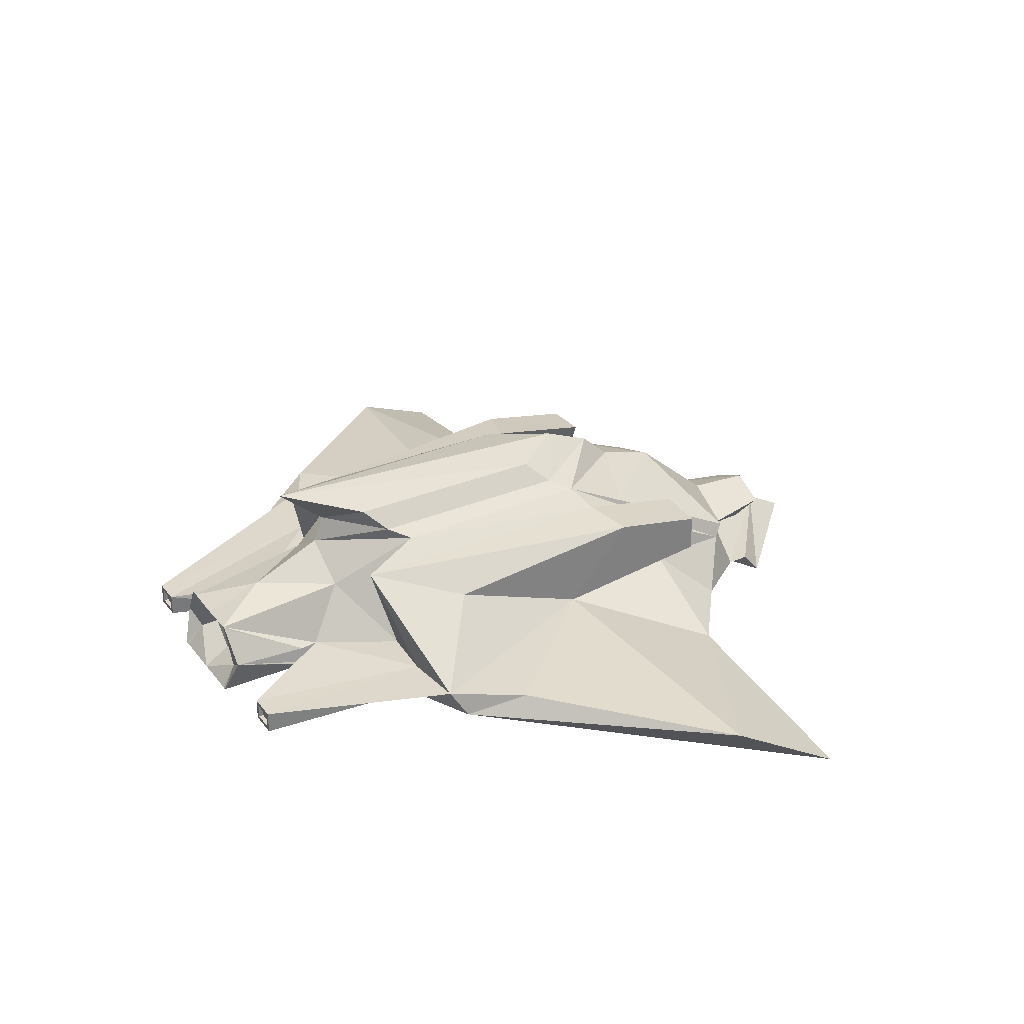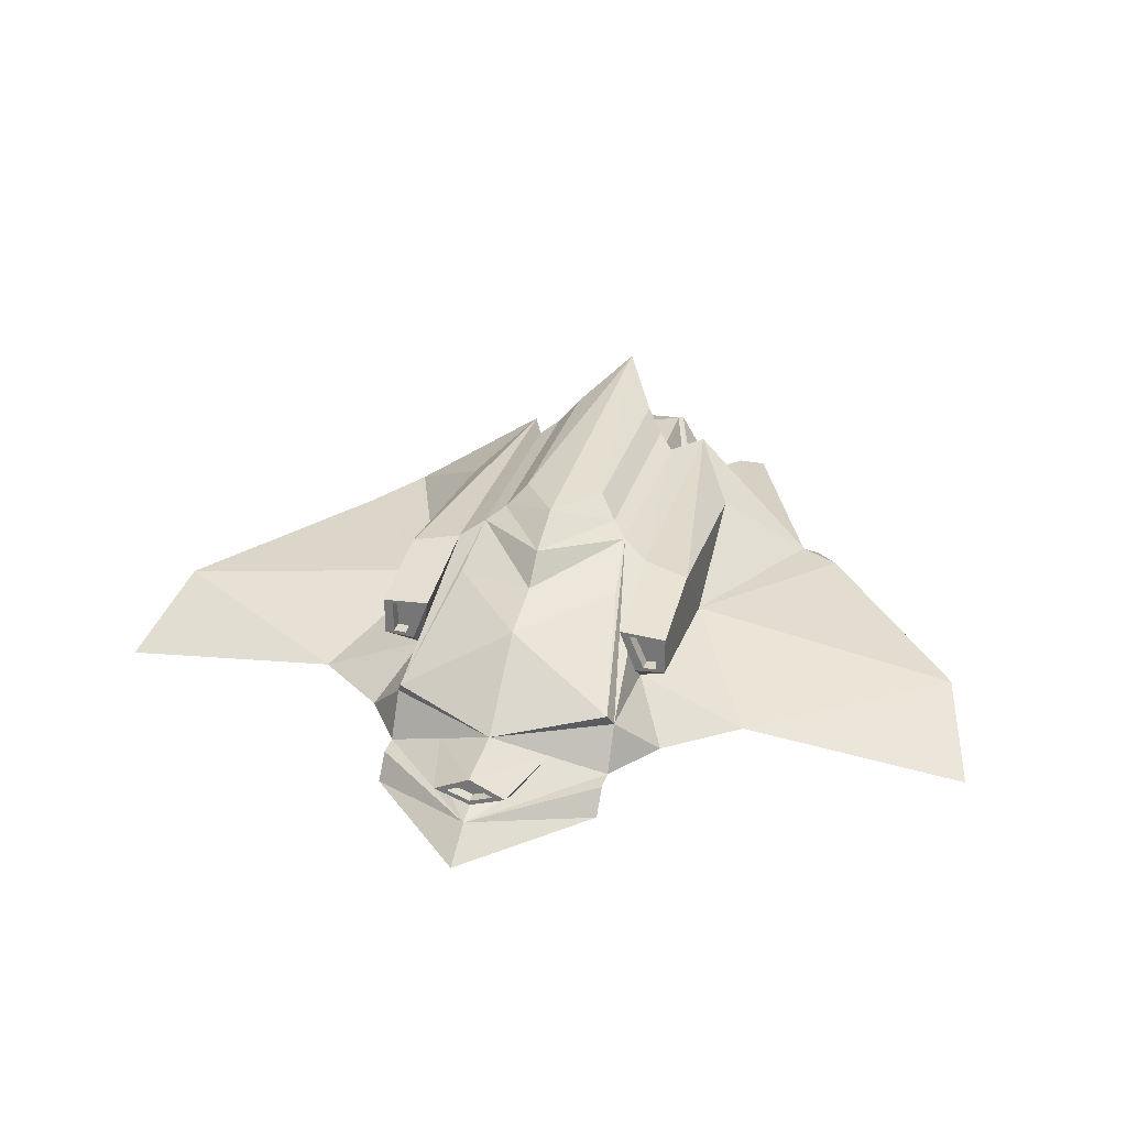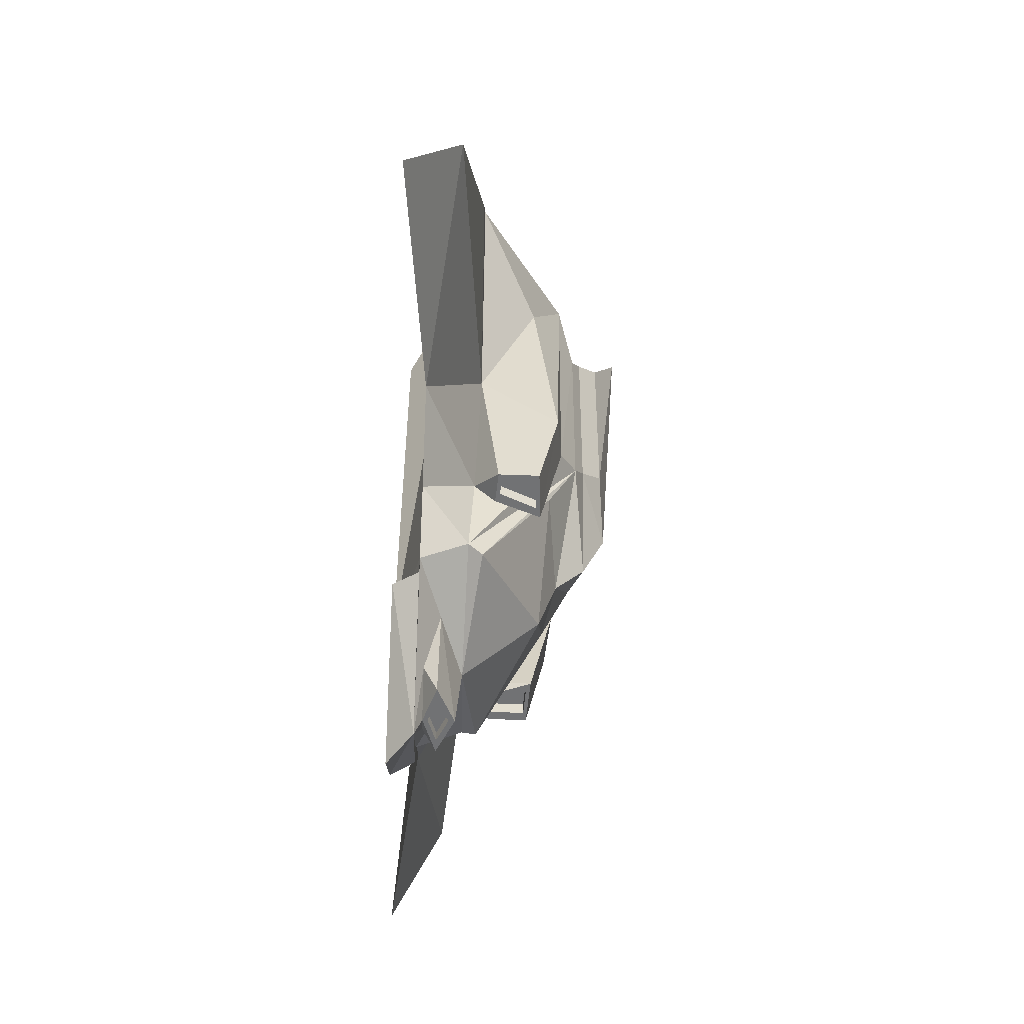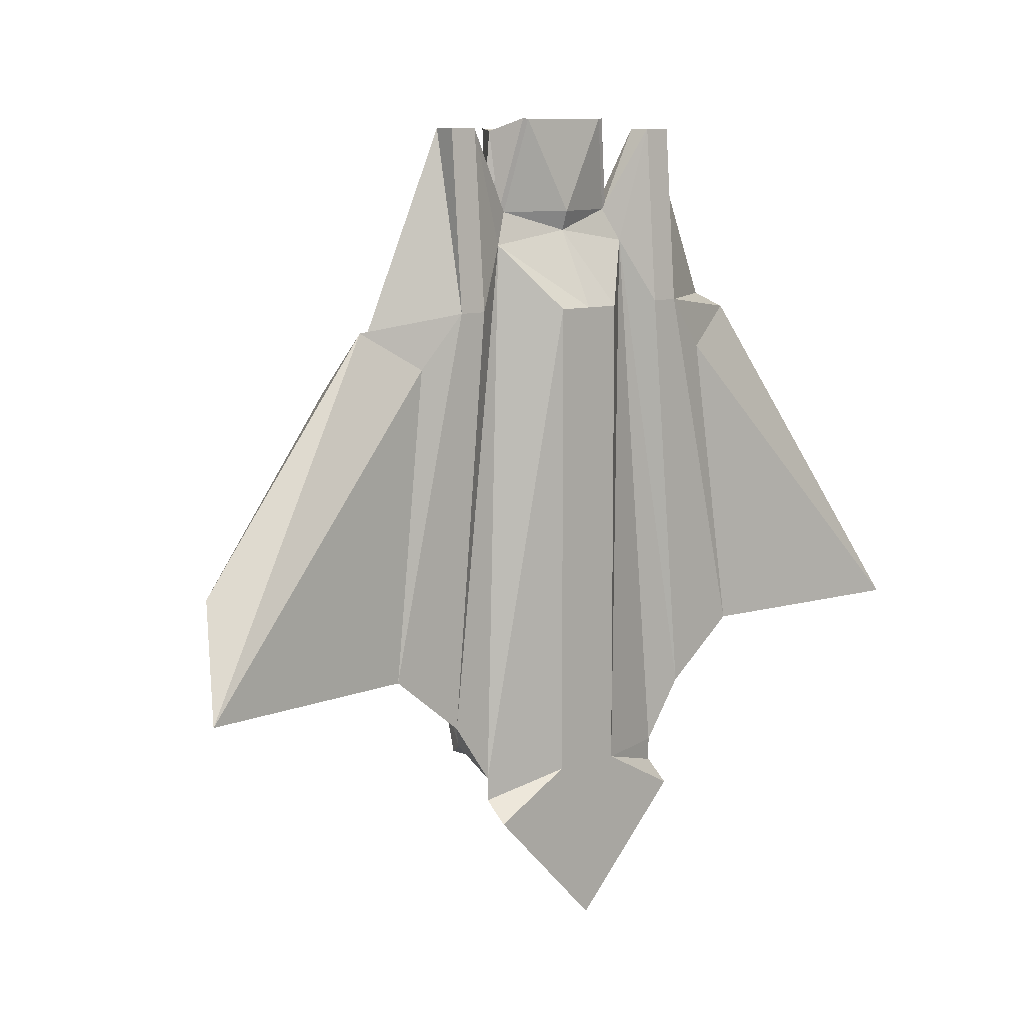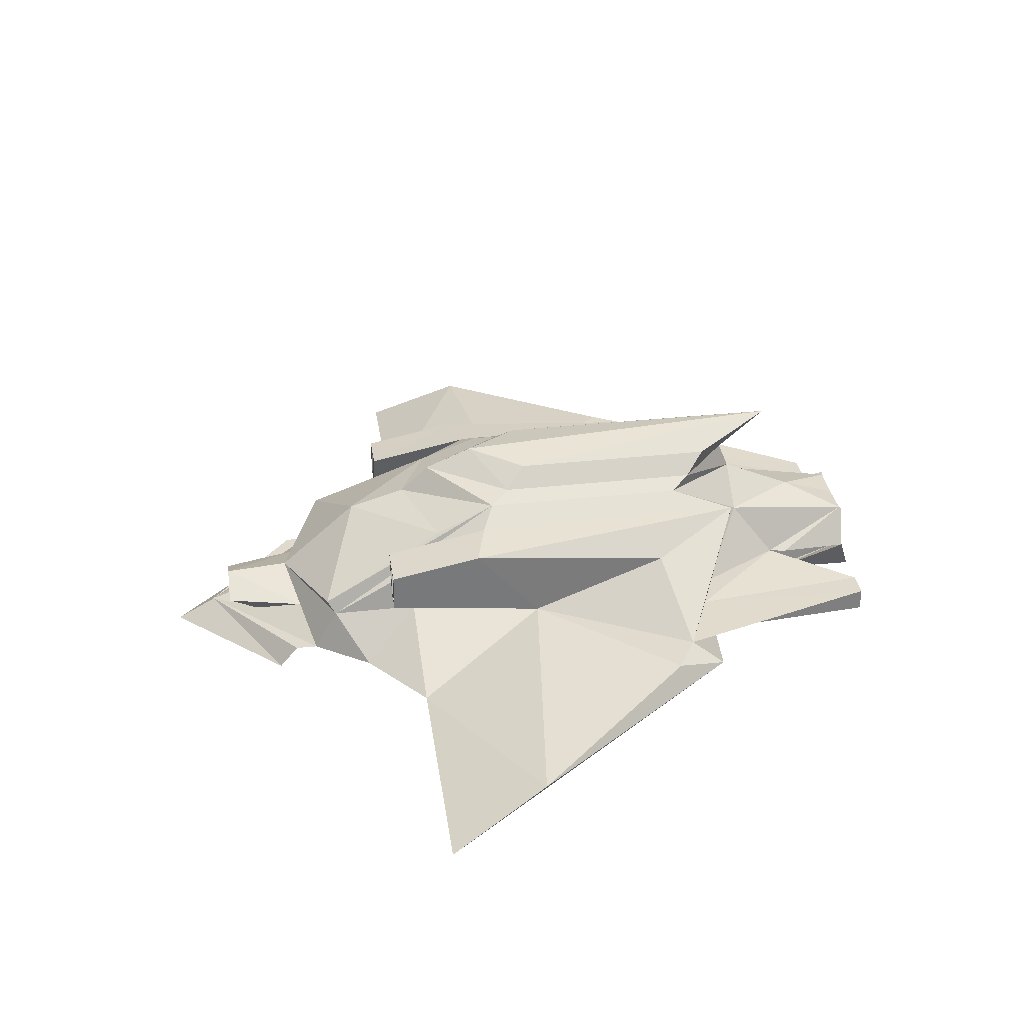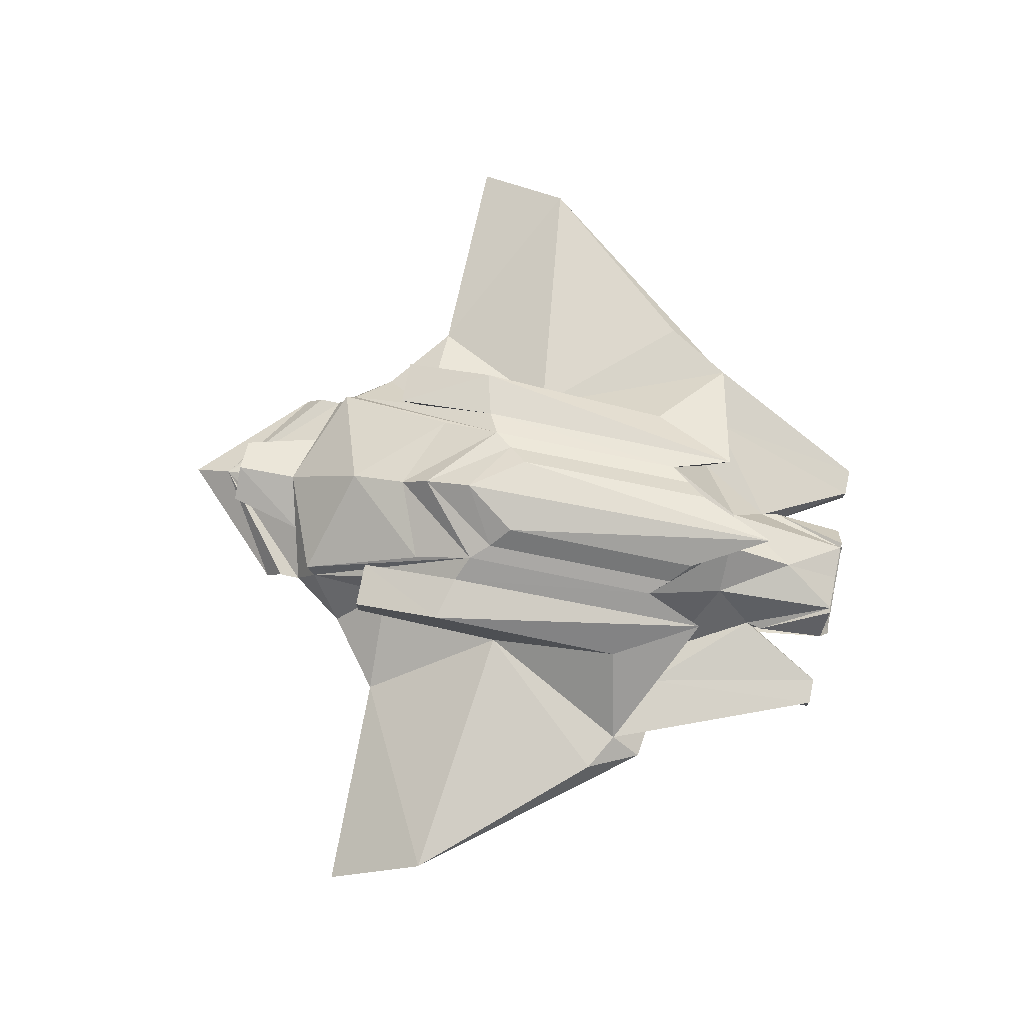
<metadata>
{"format":"obj","ext":"obj","renderer":"f3d","projection":"perspective","resolution":1024,"background":"white","views":[{"elev":31.4,"azim":58.9,"up":"+Y"},{"elev":30.0,"azim":-164.4,"up":"+Y"},{"elev":-55.4,"azim":87.7,"up":"+Z"},{"elev":9.4,"azim":-42.3,"up":"+Z"},{"elev":32.8,"azim":-98.2,"up":"+Y"},{"elev":77.0,"azim":-78.4,"up":"+Y"}]}
</metadata>
<code>
o Cube
v 2.259 0.942 0.176
v 3.441 -1 -0.8752
v 2.214 0.6106 3.337
v 2.191 -1 4.367
v -2.259 0.942 0.176
v -3.441 -1 -0.8752
v -2.214 0.6106 3.337
v -2.205 -1 4.367
v 0 -0.8906 -4.062
v -0 1.019 4.99
v -0.00035 -0.7716 5.496
v 0 1 -0.9048
v 2.259 -0.2 1.194
v -3.541 -0.2347 3.647
v 3.522 -0.2149 4.359
v -2.259 -0.2 1.194
v 0 -0.3597 -3.052
v -1.721 -1 -2.621
v -1.156 1.287 3.74
v -1.251 -0.7239 5.305
v -1.156 1.268 0.5603
v -1.721 -0.3315 -2.25
v -1.721 -0.258 4.367
v 1.25 -0.7239 5.305
v 1.156 1.268 0.5603
v 1.721 -1 -2.621
v 1.156 1.287 3.74
v 1.721 -0.258 4.367
v 0.6213 1.706 4.351
v 0 2.077 5.573
v -0.6213 1.687 1.171
v 0 1.749 0.3114
v -0.6213 1.706 4.351
v 0.6213 1.687 1.171
v 0 1.425 -0.4504
v 0.9027 1.401 0.8657
v -0.9027 1.42 4.045
v -0.9027 1.401 0.8657
v 0.9027 1.42 4.045
v 0 1.425 4.821
v 2.128 -0.5216 6.992
v 2.128 -0.7364 6.992
v 0.7171 -0.799 7.131
v 0.5597 0.2785 6.982
v 0 0.2596 6.98
v -0.7263 -0.799 7.131
v 0 -0.799 7.131
v 0 -0.1403 6.733
v -2.14 -0.7364 6.992
v -2.129 -0.5216 6.992
v 0.6424 -0.4756 6.89
v -0.6857 -0.4537 6.873
v -0.5668 0.2788 6.982
v 4.149 -0.2411 3.31
v 6.919 -1.377 -0.847
v 3.742 -0.5619 4.157
v 2.845 -0.8796 3.589
v -6.919 -1.377 -0.847
v -2.859 -0.8796 3.589
v -4.149 -0.2411 3.31
v -3.732 -0.5683 4.146
v 0.5288 -1.356 -2.621
v 0 -1.356 -4.367
v -0.5288 -1.356 4.367
v 0 -1.356 4.367
v -0.5288 -1.356 -2.621
v 0.5288 -1.356 4.367
v 1.721 -1 -2.957
v 0 -1 -4.358
v -1.721 -1 -2.957
v -1.721 -1.356 -3.253
v 1.721 -1.356 -3.253
v 0 -1.356 -4.999
v -2.329 -1 -1.748
v -1.511 1.067 4.707
v -2.409 -0.2495 4.106
v -1.771 -1 4.367
v -1.541 1.029 0.3681
v -1.795 -0.2657 -0.9049
v -1.83 -0.5216 6.992
v -1.834 -0.7364 6.992
v 1.765 -1 4.367
v 1.541 1.029 0.3681
v 1.795 -0.2657 -0.9049
v 2.329 -1 -1.748
v 1.511 1.067 4.707
v 2.549 -0.2389 4.438
v 1.829 -0.7364 6.992
v 1.829 -0.5216 6.992
v 1.695 0.6291 -1.272
v 2.117 0.6061 -1.272
v 2.117 0.1136 -1.272
v -2.117 0.6061 -1.272
v -2.117 0.1136 -1.272
v 1.925 0.1013 -1.272
v -1.696 0.6291 -1.272
v -1.925 0.1013 -1.272
v 1.541 0.695 -1.272
v 2.259 0.6509 -1.272
v 2.259 0.06898 -1.272
v -2.259 0.6509 -1.272
v -2.259 0.06898 -1.272
v 1.795 0.03548 -1.272
v -1.541 0.695 -1.272
v -1.795 0.03548 -1.272
v 1.695 0.6291 -1.064
v 2.117 0.6061 -1.064
v 2.117 0.1136 -1.064
v -2.117 0.6061 -1.064
v -2.117 0.1136 -1.064
v 1.925 0.1013 -1.064
v -1.696 0.6291 -1.064
v -1.925 0.1013 -1.064
v 0.708 0.5379 4.981
v -0.000238 0.5367 6.103
v -1.015 -0.5847 5.779
v -0.000238 -0.8649 5.779
v -0.7085 0.5379 4.981
v -1.021 -0.2377 5.619
v 1.013 -0.5847 5.779
v 1.02 -0.2786 5.542
v 2.192 -0.4575 6.992
v 2.191 -0.8005 6.992
v 1.765 -0.8005 6.992
v -2.205 -0.8005 6.992
v -2.192 -0.4575 6.992
v -1.765 -0.4575 6.992
v -1.771 -0.8005 6.992
v 1.765 -0.4575 6.992
v -1.258 0.8549 -0.4026
v 0 0.7368 -1.803
v 0 -0.463 -2.218
v 1.258 0.8549 -0.4026
v 1.721 -0.3315 -2.243
v -1.641 -0.1272 -2.383
v 1.641 -0.1272 -2.383
v 6.446 -0.5891 0.6944
v -6.446 -0.5891 0.6944
v 0.9846 -0.2506 6.952
v 0.7945 -0.7852 7.142
v 0.6371 0.2924 6.993
v 1.091 -0.5709 5.79
v 1.073 -0.2617 5.817
v -1.001 -0.2496 6.954
v -0.8106 -0.7841 7.144
v -0.6512 0.2937 6.995
v -1.099 -0.5698 5.792
v -1.082 -0.2287 5.878
v -0.001111 -0.2317 6.65
v -0.001111 -0.5434 6.718
v 0.5371 -0.3524 6.65
v -0.5448 -0.3524 6.65
v -0.3374 -0.03015 6.674
v 0.3309 -0.03029 6.674
v 2.128 -0.5216 6.922
v 2.128 -0.7364 6.922
v 1.829 -0.7364 6.922
v -2.14 -0.7364 6.922
v -2.129 -0.5216 6.922
v -1.83 -0.5216 6.922
v -1.834 -0.7364 6.922
v 1.829 -0.5216 6.922
v -0.5504 -0.8956 -3.594
v -0.3532 -0.694 -4.062
v 0.5504 -0.8956 -3.594
v 0.3532 -0.694 -4.062
v 0.8604 -1 -3.494
v 0 -1 -4.367
v 0.8604 -0.6798 -2.836
v 0 -0.4401 -4.062
v -0.8604 -1 -3.494
v -0.8604 -0.6798 -2.836
v 0.5504 -0.6979 -4.062
v 0 -0.5285 -4.062
v -0.5504 -0.6979 -4.062
v 0 -0.8176 -4.062
v 0 -0.5285 -3.896
v 0 -0.8176 -3.896
v 0.3532 -0.694 -3.896
v -0.3532 -0.694 -3.896
f 22 132 17
f 4 124 82
f 57 55 56
f 168 68 69
f 77 125 8
f 4 123 124
f 2 55 57
f 171 69 18
f 77 128 125
f 171 168 69
f 5 75 78
f 7 5 16
f 13 1 3
f 174 180 164
f 78 21 22
f 36 32 34
f 38 32 35
f 40 29 30
f 48 153 149
f 42 157 88
f 53 152 153
f 10 114 27
f 50 160 80
f 134 25 83
f 53 115 118
f 17 134 132
f 36 35 32
f 38 31 32
f 40 30 33
f 51 150 47
f 80 161 81
f 52 150 152
f 10 19 118
f 88 162 89
f 1 83 86
f 44 114 115
f 44 143 121
f 44 139 141
f 53 148 146
f 52 145 46
f 48 154 44
f 44 151 51
f 89 155 41
f 81 158 49
f 49 159 50
f 41 156 42
f 164 178 176
f 180 177 178
f 177 179 178
f 176 179 166
f 166 177 174
f 174 177 180
f 48 53 153
f 42 156 157
f 53 52 152
f 50 159 160
f 53 146 144
f 51 151 150
f 80 160 161
f 52 47 150
f 88 157 162
f 51 43 140
f 44 141 143
f 53 119 148
f 48 149 154
f 44 154 151
f 89 162 155
f 81 161 158
f 49 158 159
f 41 155 156
f 164 180 178
f 176 178 179
f 166 179 177
f 75 7 14
f 2 82 85
f 20 65 11
f 11 116 20
f 74 20 77
f 76 126 127
f 18 64 20
f 21 35 12
f 25 35 36
f 51 47 43
f 47 52 46
f 11 120 117
f 20 128 77
f 66 65 64
f 62 65 63
f 63 72 62
f 24 62 26
f 11 67 24
f 62 68 26
f 66 70 71
f 6 77 8
f 15 3 86
f 87 122 15
f 85 24 26
f 46 117 47
f 53 144 52
f 43 117 120
f 41 123 122
f 88 123 42
f 49 126 125
f 80 126 50
f 49 128 81
f 80 128 127
f 41 129 89
f 88 129 124
f 76 75 14
f 87 15 86
f 15 13 3
f 14 7 16
f 2 4 82
f 20 64 65
f 11 117 116
f 74 18 20
f 76 14 126
f 18 66 64
f 21 38 35
f 25 12 35
f 44 45 48
f 48 45 53
f 11 24 120
f 66 63 65
f 62 67 65
f 24 67 62
f 11 65 67
f 62 72 68
f 66 18 70
f 63 66 71
f 6 74 77
f 24 82 124
f 87 129 122
f 85 82 24
f 46 116 117
f 43 47 117
f 51 140 139
f 41 42 123
f 88 124 123
f 49 50 126
f 80 127 126
f 49 125 128
f 80 81 128
f 41 122 129
f 88 89 129
f 139 140 142
f 141 139 143
f 120 140 43
f 144 147 145
f 146 148 144
f 116 145 147
f 44 51 139
f 120 142 140
f 116 46 145
f 52 144 145
f 154 149 151
f 149 153 152
f 151 149 150
f 150 149 152
f 161 159 158
f 156 162 157
f 161 160 159
f 156 155 162
f 106 108 111
f 110 112 113
f 135 131 17
f 131 136 17
f 12 133 131
f 12 130 21
f 106 107 108
f 110 109 112
f 135 130 131
f 131 133 136
f 12 25 133
f 133 25 136
f 25 134 136
f 22 21 135
f 21 130 135
f 12 131 130
f 17 136 134
f 22 135 17
f 79 104 78
f 34 30 29
f 40 33 37
f 10 37 19
f 27 36 39
f 129 120 124
f 137 56 55
f 61 138 58
f 6 59 58
f 59 61 58
f 116 127 128
f 5 104 101
f 90 111 95
f 91 106 90
f 5 102 16
f 1 98 83
f 79 102 105
f 84 100 13
f 84 98 103
f 1 100 99
f 90 99 91
f 91 100 92
f 93 102 101
f 95 100 103
f 96 101 104
f 97 102 94
f 96 105 97
f 90 103 98
f 94 113 97
f 95 108 92
f 92 107 91
f 97 112 96
f 96 109 93
f 93 110 94
f 52 147 144
f 51 120 121
f 44 121 114
f 2 137 55
f 79 105 104
f 6 58 138
f 31 33 30
f 40 39 29
f 10 27 39
f 19 37 38
f 129 121 120
f 116 119 127
f 5 78 104
f 90 106 111
f 91 107 106
f 5 101 102
f 1 99 98
f 79 16 102
f 84 103 100
f 84 83 98
f 1 13 100
f 90 98 99
f 91 99 100
f 93 94 102
f 95 92 100
f 96 93 101
f 97 105 102
f 96 104 105
f 90 95 103
f 94 110 113
f 95 111 108
f 92 108 107
f 97 113 112
f 96 112 109
f 93 109 110
f 52 119 116
f 53 118 119
f 51 143 139
f 51 142 120
f 52 148 119
f 173 165 9
f 170 169 173
f 170 172 17
f 163 172 175
f 163 175 9
f 174 173 166
f 174 175 170
f 176 173 9
f 176 175 164
f 52 116 147
f 51 121 143
f 51 139 142
f 52 144 148
f 170 17 169
f 170 175 172
f 165 173 169
f 174 170 173
f 174 164 175
f 176 166 173
f 176 9 175
f 23 118 19
f 84 2 85
f 15 54 13
f 6 138 16
f 74 22 18
f 169 26 167
f 76 119 23
f 83 27 86
f 87 121 129
f 39 34 29
f 19 38 21
f 28 114 121
f 4 57 56
f 13 54 137
f 2 57 4
f 8 14 61
f 14 60 61
f 69 72 73
f 69 71 70
f 18 69 70
f 63 71 73
f 6 79 74
f 24 124 120
f 1 86 3
f 134 85 26
f 60 16 138
f 84 134 83
f 79 78 22
f 15 4 56
f 59 8 61
f 5 7 75
f 23 119 118
f 37 33 31
f 22 172 18
f 84 13 2
f 15 56 54
f 74 79 22
f 134 169 17
f 27 25 36
f 28 27 114
f 20 116 128
f 137 54 56
f 61 60 138
f 14 16 60
f 6 8 59
f 63 73 72
f 167 68 168
f 69 68 72
f 69 73 71
f 6 16 79
f 78 75 19
f 134 84 85
f 2 13 137
f 18 172 171
f 165 168 9
f 163 168 171
f 165 169 167
f 76 127 119
f 87 28 121
f 22 17 172
f 134 26 169
f 167 26 68
f 165 167 168
f 163 9 168
f 163 171 172
f 37 31 38
f 8 126 14
f 4 122 123
f 31 30 32
f 10 39 40
f 10 118 115
f 78 19 21
f 44 115 45
f 8 125 126
f 4 15 122
f 83 25 27
f 34 32 30
f 39 36 34
f 10 40 37
f 10 115 114
f 53 45 115
f 23 75 76
f 86 28 87
f 23 19 75
f 86 27 28

</code>
